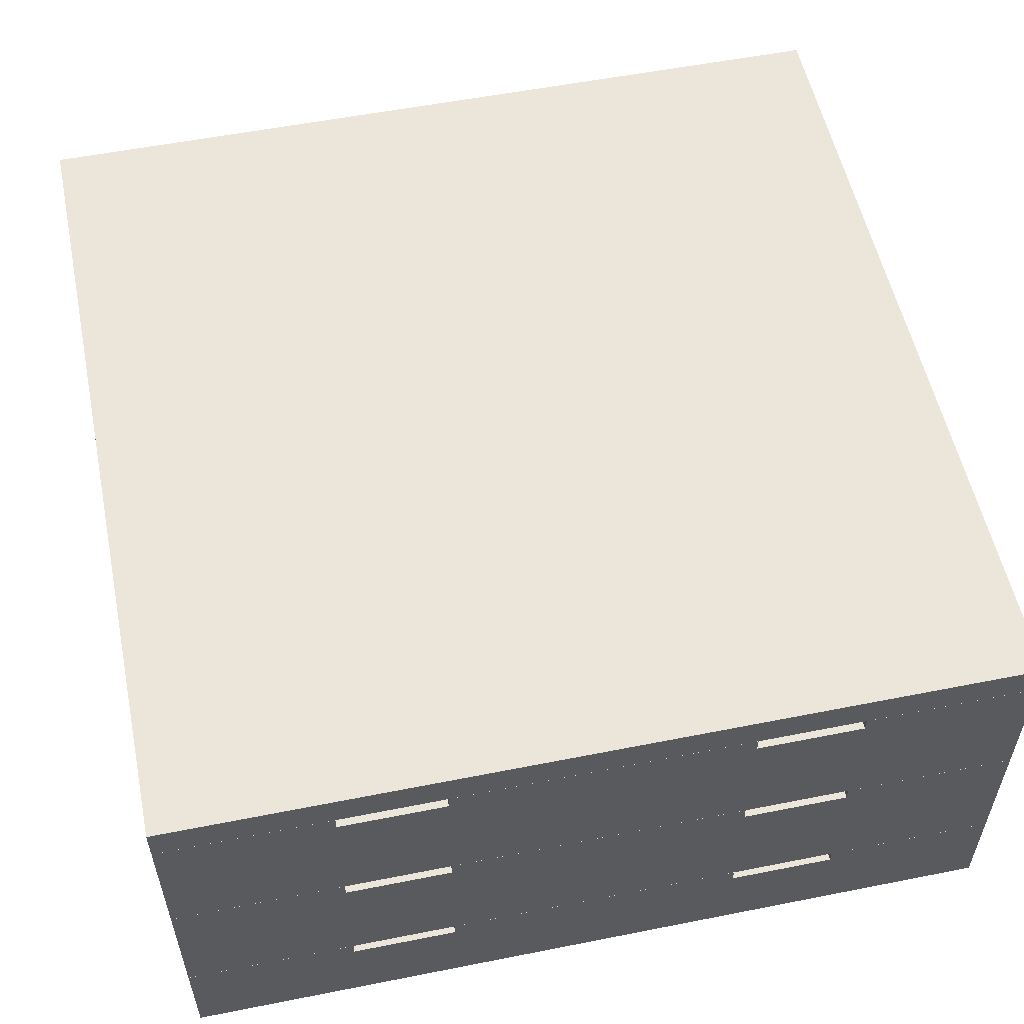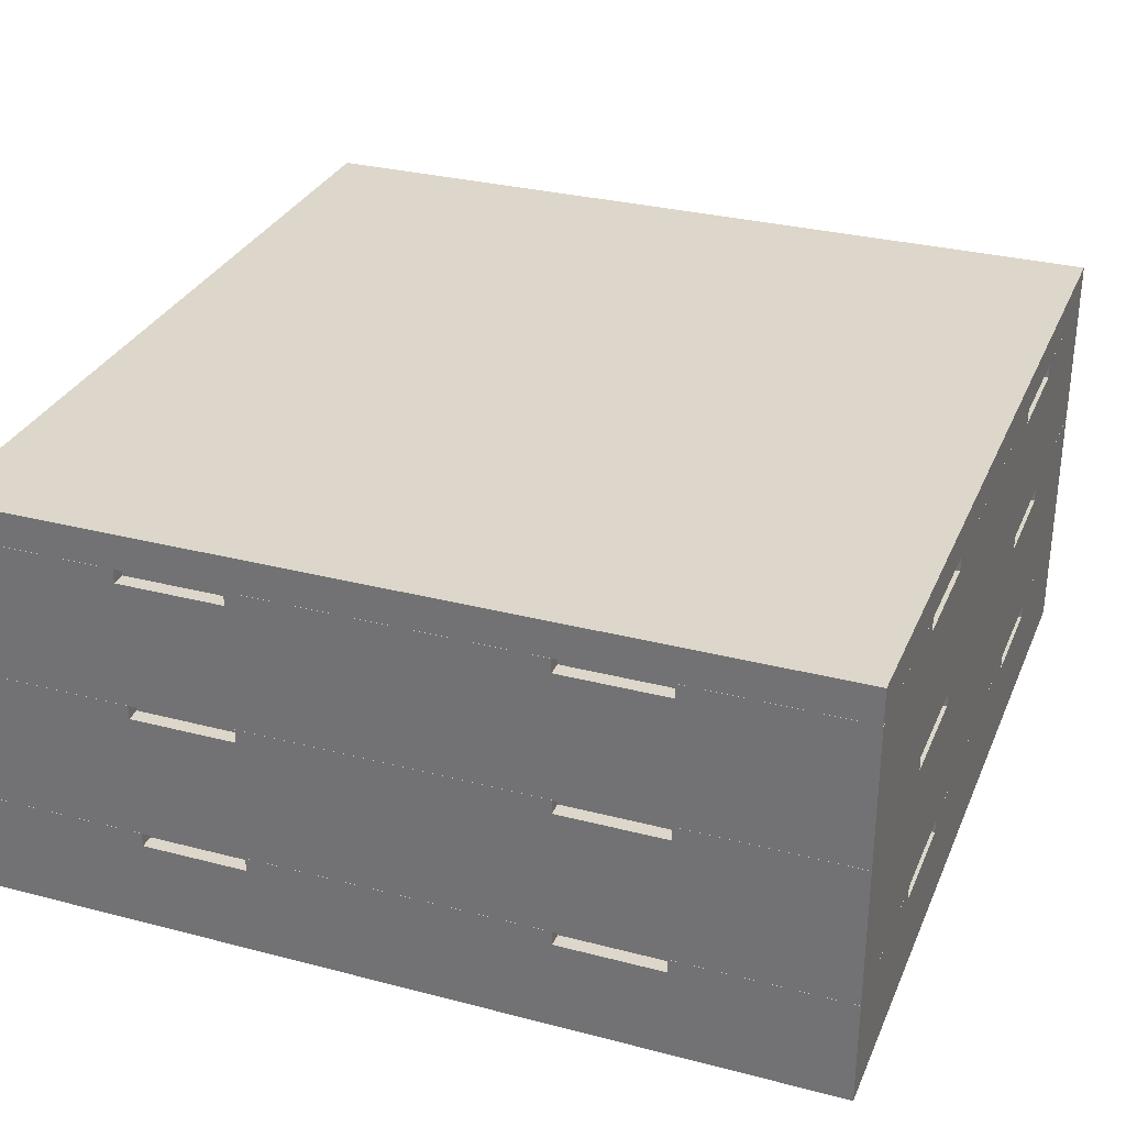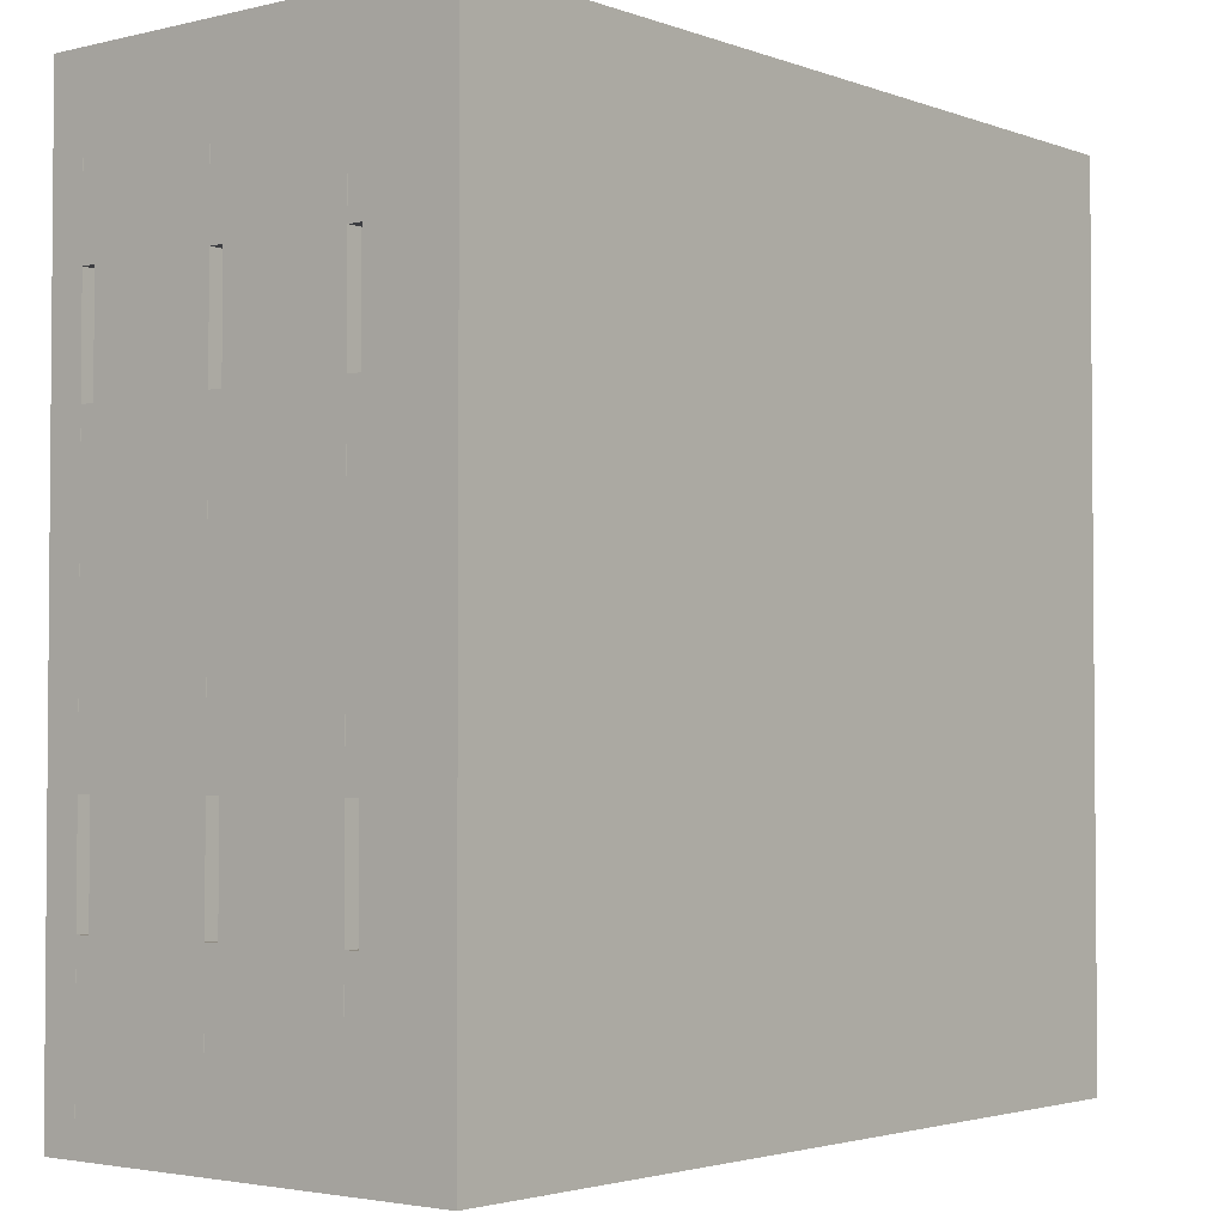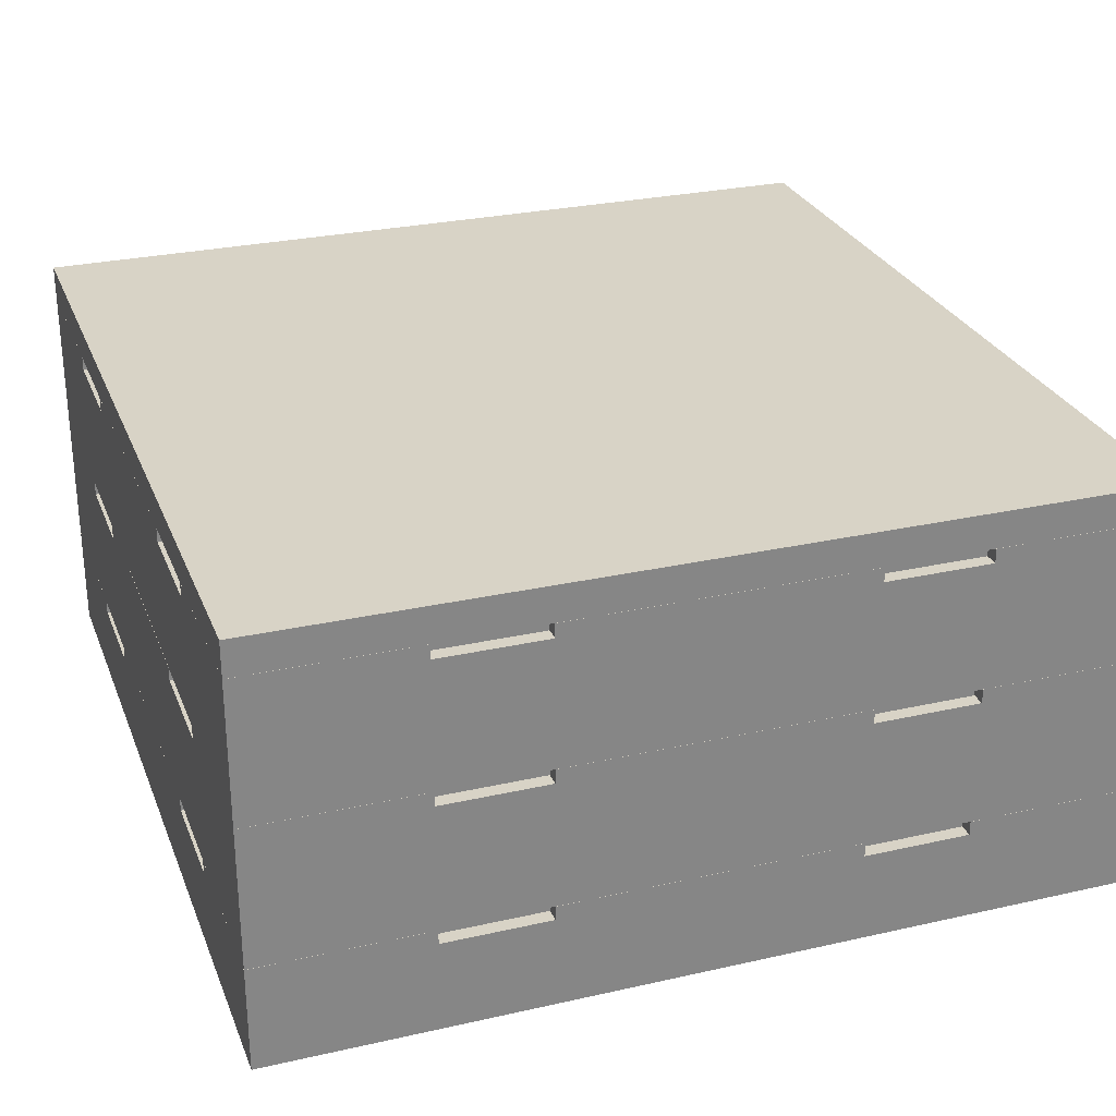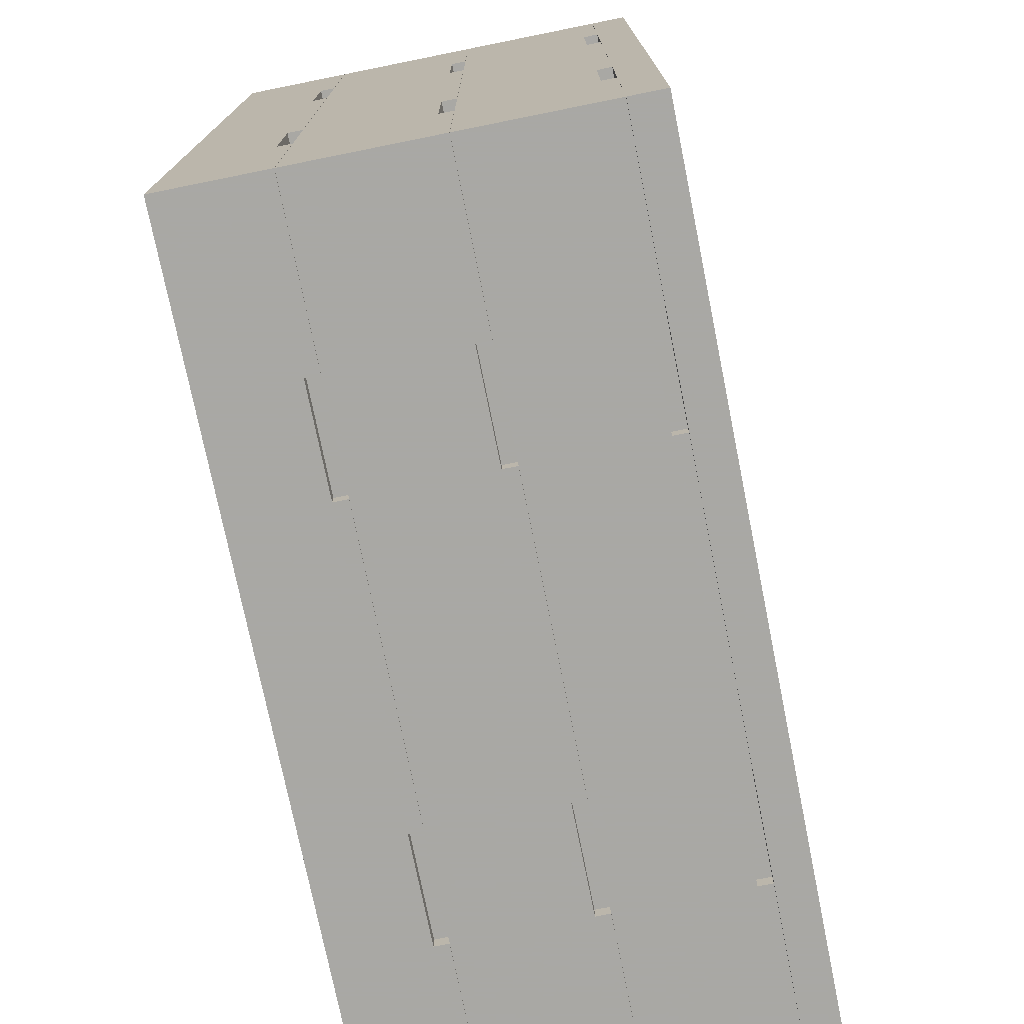
<metadata>
{"format":"obj","ext":"obj","renderer":"f3d","projection":"perspective","resolution":1024,"background":"white","views":[{"elev":55.3,"azim":78.2,"up":"+Y"},{"elev":30.7,"azim":-159.5,"up":"+Y"},{"elev":-2.8,"azim":-50.7,"up":"+Z"},{"elev":27.8,"azim":-19.0,"up":"+Y"},{"elev":-75.0,"azim":101.4,"up":"+Z"}]}
</metadata>
<code>
o geometry_1
v 2.185 0.53 -0.4
v 2.425 0.3502 -0.4
v 2.425 0.55 -0.4
v 2.185 0.55 -0.4
v 2.035 0.53 -0.4
v 1.615 0.55 -0.4
v 2.035 0.55 -0.4
v 1.615 0.53 -0.4
v 1.225 0.3502 -0.4
v 1.465 0.53 -0.4
v 1.225 0.55 -0.4
v 1.465 0.55 -0.4
v 1.225 0.5502 -0.4
v 2.425 0.5502 -0.4
v 2.425 0.6 -0.4
v 1.225 0.6 -0.4
v 1.245 0.55 -1.36
v 1.245 0.5502 -1.58
v 1.245 0.55 -1.58
v 1.245 0.53 -1.21
v 1.245 0.53 -1.36
v 1.245 0.55 -1.21
v 1.245 0.55 -0.64
v 1.245 0.55 -0.79
v 1.245 0.53 -0.79
v 1.245 0.53 -0.64
v 1.245 0.5502 -0.42
v 1.245 0.55 -0.42
v 1.245 0.35 -1.36
v 1.245 0.3502 -1.58
v 1.245 0.35 -1.58
v 1.245 0.33 -1.21
v 1.245 0.33 -1.36
v 1.245 0.35 -1.21
v 1.245 0.35 -0.64
v 1.245 0.35 -0.79
v 1.245 0.33 -0.79
v 1.245 0.33 -0.64
v 1.245 0.3502 -0.42
v 1.245 0.35 -0.42
v 1.225 0.33 -0.64
v 1.225 0.1502 -0.4
v 1.225 0.35 -0.4
v 1.225 0.35 -0.64
v 1.225 0.33 -0.79
v 1.225 0.35 -1.21
v 1.225 0.35 -0.79
v 1.225 0.33 -1.21
v 1.225 0.1502 -1.6
v 1.225 0.33 -1.36
v 1.225 0.35 -1.6
v 1.225 0.35 -1.36
v 1.225 0.53 -0.64
v 1.225 0.55 -0.64
v 1.225 0.53 -0.79
v 1.225 0.55 -1.21
v 1.225 0.55 -0.79
v 1.225 0.53 -1.21
v 1.225 0.3502 -1.6
v 1.225 0.53 -1.36
v 1.225 0.55 -1.6
v 1.225 0.55 -1.36
v 2.185 0.33 -0.4
v 2.425 0.1502 -0.4
v 2.425 0.35 -0.4
v 2.185 0.35 -0.4
v 2.035 0.33 -0.4
v 1.615 0.35 -0.4
v 2.035 0.35 -0.4
v 1.615 0.33 -0.4
v 1.465 0.33 -0.4
v 1.465 0.35 -0.4
v 1.245 0.15 -1.36
v 1.245 0.1502 -1.58
v 1.245 0.15 -1.58
v 1.245 0.13 -1.21
v 1.245 0.13 -1.36
v 1.245 0.15 -1.21
v 1.245 0.15 -0.64
v 1.245 0.15 -0.79
v 1.245 0.13 -0.79
v 1.245 0.13 -0.64
v 1.245 0.1502 -0.42
v 1.245 0.15 -0.42
v 1.225 0.13 -0.64
v 1.225 0 -0.4
v 1.225 0.15 -0.4
v 1.225 0.15 -0.64
v 1.225 0.13 -0.79
v 1.225 0.15 -1.21
v 1.225 0.15 -0.79
v 1.225 0.13 -1.21
v 1.225 0 -1.6
v 1.225 0.13 -1.36
v 1.225 0.15 -1.6
v 1.225 0.15 -1.36
v 1.225 0.6 -1.6
v 1.225 0.5502 -1.6
v 2.185 0.13 -0.4
v 2.425 0 -0.4
v 2.425 0.15 -0.4
v 2.185 0.15 -0.4
v 2.035 0.13 -0.4
v 1.615 0.15 -0.4
v 2.035 0.15 -0.4
v 1.615 0.13 -0.4
v 1.465 0.13 -0.4
v 1.465 0.15 -0.4
v 2.425 0.6 -1.6
v 2.425 0 -1.6
v 1.465 0.15 -0.42
v 2.405 0.1502 -1.58
v 2.425 0.1502 -1.6
v 2.405 0.1502 -0.42
v 1.615 0.15 -0.42
v 2.035 0.15 -0.42
v 1.615 0.13 -0.42
v 1.465 0.13 -0.42
v 2.185 0.13 -0.42
v 2.035 0.13 -0.42
v 2.185 0.15 -0.42
v 2.405 0.15 -0.42
v 1.465 0.55 -0.42
v 2.405 0.5502 -1.58
v 2.425 0.5502 -1.6
v 2.405 0.5502 -0.42
v 1.465 0.35 -0.42
v 2.405 0.3502 -1.58
v 2.425 0.3502 -1.6
v 2.405 0.3502 -0.42
v 1.615 0.35 -0.42
v 2.035 0.35 -0.42
v 1.615 0.33 -0.42
v 1.465 0.33 -0.42
v 2.185 0.33 -0.42
v 2.035 0.33 -0.42
v 2.185 0.35 -0.42
v 2.405 0.35 -0.42
v 1.615 0.55 -0.42
v 2.035 0.55 -0.42
v 1.615 0.53 -0.42
v 1.465 0.53 -0.42
v 2.185 0.53 -0.42
v 2.035 0.53 -0.42
v 2.185 0.55 -0.42
v 2.405 0.55 -0.42
v 2.185 0.53 -1.6
v 2.425 0.55 -1.6
v 2.185 0.55 -1.6
v 2.035 0.53 -1.6
v 1.615 0.53 -1.6
v 2.035 0.55 -1.6
v 1.615 0.55 -1.6
v 1.465 0.55 -1.6
v 1.465 0.53 -1.6
v 2.185 0.33 -1.6
v 2.425 0.35 -1.6
v 2.185 0.35 -1.6
v 2.035 0.33 -1.6
v 1.615 0.33 -1.6
v 2.035 0.35 -1.6
v 1.615 0.35 -1.6
v 1.465 0.35 -1.6
v 1.465 0.33 -1.6
v 2.185 0.13 -1.6
v 2.425 0.15 -1.6
v 2.185 0.15 -1.6
v 2.035 0.13 -1.6
v 1.615 0.13 -1.6
v 2.035 0.15 -1.6
v 1.615 0.15 -1.6
v 1.465 0.15 -1.6
v 1.465 0.13 -1.6
v 1.465 0.15 -1.58
v 1.615 0.15 -1.58
v 2.035 0.15 -1.58
v 1.615 0.13 -1.58
v 1.465 0.13 -1.58
v 2.185 0.15 -1.58
v 2.035 0.13 -1.58
v 2.185 0.13 -1.58
v 2.405 0.15 -1.58
v 1.465 0.55 -1.58
v 1.465 0.35 -1.58
v 1.615 0.35 -1.58
v 2.035 0.35 -1.58
v 1.615 0.33 -1.58
v 1.465 0.33 -1.58
v 2.185 0.35 -1.58
v 2.035 0.33 -1.58
v 2.185 0.33 -1.58
v 2.405 0.35 -1.58
v 1.615 0.55 -1.58
v 2.035 0.55 -1.58
v 1.615 0.53 -1.58
v 1.465 0.53 -1.58
v 2.185 0.55 -1.58
v 2.035 0.53 -1.58
v 2.185 0.53 -1.58
v 2.405 0.55 -1.58
v 2.405 0.55 -1.36
v 2.405 0.53 -1.21
v 2.405 0.53 -1.36
v 2.405 0.55 -1.21
v 2.405 0.55 -0.64
v 2.405 0.53 -0.79
v 2.405 0.55 -0.79
v 2.405 0.53 -0.64
v 2.405 0.35 -1.36
v 2.405 0.33 -1.21
v 2.405 0.33 -1.36
v 2.405 0.35 -1.21
v 2.405 0.35 -0.64
v 2.405 0.33 -0.79
v 2.405 0.35 -0.79
v 2.405 0.33 -0.64
v 2.425 0.33 -0.64
v 2.425 0.35 -0.64
v 2.425 0.33 -0.79
v 2.425 0.33 -1.21
v 2.425 0.35 -0.79
v 2.425 0.35 -1.21
v 2.425 0.35 -1.36
v 2.425 0.33 -1.36
v 2.425 0.53 -0.64
v 2.425 0.55 -0.64
v 2.425 0.53 -0.79
v 2.425 0.53 -1.21
v 2.425 0.55 -0.79
v 2.425 0.55 -1.21
v 2.425 0.55 -1.36
v 2.425 0.53 -1.36
v 2.405 0.15 -1.36
v 2.405 0.13 -1.21
v 2.405 0.13 -1.36
v 2.405 0.15 -1.21
v 2.405 0.15 -0.64
v 2.405 0.13 -0.79
v 2.405 0.15 -0.79
v 2.405 0.13 -0.64
v 2.425 0.13 -0.64
v 2.425 0.15 -0.64
v 2.425 0.13 -0.79
v 2.425 0.13 -1.21
v 2.425 0.15 -0.79
v 2.425 0.15 -1.21
v 2.425 0.15 -1.36
v 2.425 0.13 -1.36
f 1 2 3
f 4 1 3
f 5 2 1
f 6 5 7
f 6 8 5
f 9 8 10
f 9 5 8
f 9 2 5
f 11 10 12
f 11 9 10
f 13 14 15
f 16 13 15
f 17 18 19
f 20 17 21
f 22 17 20
f 23 24 25
f 23 25 26
f 27 23 28
f 27 18 22
f 22 18 17
f 27 22 24
f 27 24 23
f 29 30 31
f 32 29 33
f 34 29 32
f 35 36 37
f 35 37 38
f 39 35 40
f 39 30 34
f 34 30 29
f 39 34 36
f 39 36 35
f 41 42 43
f 44 41 43
f 45 42 41
f 46 45 47
f 46 48 45
f 49 48 50
f 49 45 48
f 49 42 45
f 51 50 52
f 51 49 50
f 53 9 11
f 54 53 11
f 55 9 53
f 56 55 57
f 56 58 55
f 59 58 60
f 59 55 58
f 59 9 55
f 61 60 62
f 61 59 60
f 63 64 65
f 66 63 65
f 67 64 63
f 68 67 69
f 68 70 67
f 42 70 71
f 42 67 70
f 42 64 67
f 43 71 72
f 43 42 71
f 73 74 75
f 76 73 77
f 78 73 76
f 79 80 81
f 79 81 82
f 83 79 84
f 83 74 73
f 83 73 78
f 83 78 80
f 83 80 79
f 85 86 87
f 88 85 87
f 89 86 85
f 90 89 91
f 90 92 89
f 93 92 94
f 93 89 92
f 93 86 89
f 95 94 96
f 95 93 94
f 97 13 16
f 97 98 13
f 99 100 101
f 102 99 101
f 103 100 99
f 104 103 105
f 104 106 103
f 86 106 107
f 86 103 106
f 86 100 103
f 87 107 108
f 87 86 107
f 109 97 16
f 109 16 15
f 110 100 86
f 110 86 93
f 108 84 87
f 88 87 84
f 79 88 84
f 111 84 108
f 79 82 85
f 79 85 88
f 89 85 82
f 81 89 82
f 91 81 80
f 91 89 81
f 78 91 80
f 78 90 91
f 112 49 113
f 112 74 49
f 83 49 74
f 42 49 83
f 64 83 114
f 64 42 83
f 64 114 113
f 114 112 113
f 105 115 104
f 116 115 105
f 104 117 106
f 104 115 117
f 117 118 107
f 117 107 106
f 108 118 111
f 108 107 118
f 111 83 84
f 115 111 118
f 115 118 117
f 119 116 120
f 121 116 119
f 114 121 122
f 114 83 111
f 114 111 115
f 114 115 116
f 114 116 121
f 12 28 11
f 54 11 28
f 23 54 28
f 123 28 12
f 23 26 53
f 23 53 54
f 55 53 26
f 25 55 26
f 57 25 24
f 57 55 25
f 22 57 24
f 22 56 57
f 124 18 98
f 13 98 18
f 125 124 98
f 27 13 18
f 14 27 126
f 14 13 27
f 14 126 125
f 126 124 125
f 72 40 43
f 44 43 40
f 35 44 40
f 127 40 72
f 35 38 41
f 35 41 44
f 45 41 38
f 37 45 38
f 47 37 36
f 47 45 37
f 34 47 36
f 34 46 47
f 128 59 129
f 128 30 59
f 39 59 30
f 9 59 39
f 2 39 130
f 2 9 39
f 2 130 129
f 130 128 129
f 69 131 68
f 132 131 69
f 68 133 70
f 68 131 133
f 133 134 71
f 133 71 70
f 72 134 127
f 72 71 134
f 127 39 40
f 131 127 134
f 131 134 133
f 135 132 136
f 137 132 135
f 130 137 138
f 130 39 127
f 130 127 131
f 130 131 132
f 130 132 137
f 7 139 6
f 140 139 7
f 6 141 8
f 6 139 141
f 141 142 10
f 141 10 8
f 12 142 123
f 12 10 142
f 123 27 28
f 139 123 142
f 139 142 141
f 143 140 144
f 145 140 143
f 126 145 146
f 126 27 123
f 126 123 139
f 126 139 140
f 126 140 145
f 147 148 129
f 147 149 148
f 150 147 129
f 151 152 150
f 151 153 152
f 61 154 155
f 59 155 151
f 59 61 155
f 59 150 129
f 59 151 150
f 98 109 125
f 98 97 109
f 156 157 113
f 156 158 157
f 159 156 113
f 160 161 159
f 160 162 161
f 51 163 164
f 49 164 160
f 49 51 164
f 49 159 113
f 49 160 159
f 165 166 110
f 165 167 166
f 168 165 110
f 169 170 168
f 169 171 170
f 95 172 173
f 93 173 169
f 93 95 173
f 93 168 110
f 93 169 168
f 75 172 95
f 75 174 172
f 96 73 75
f 96 75 95
f 77 73 96
f 77 96 94
f 92 77 94
f 92 76 77
f 92 78 76
f 92 90 78
f 175 176 170
f 175 170 171
f 175 169 177
f 175 171 169
f 178 177 169
f 178 169 173
f 173 174 178
f 173 172 174
f 174 75 74
f 175 178 174
f 177 178 175
f 179 180 176
f 181 180 179
f 182 179 112
f 74 112 179
f 74 179 176
f 74 176 175
f 74 175 174
f 19 154 61
f 19 183 154
f 62 17 19
f 62 19 61
f 21 17 62
f 21 62 60
f 58 21 60
f 58 20 21
f 58 22 20
f 58 56 22
f 31 163 51
f 31 184 163
f 52 29 31
f 52 31 51
f 33 29 52
f 33 52 50
f 48 33 50
f 48 32 33
f 48 34 32
f 48 46 34
f 185 186 161
f 185 161 162
f 185 160 187
f 185 162 160
f 188 187 160
f 188 160 164
f 164 184 188
f 164 163 184
f 184 31 30
f 185 188 184
f 187 188 185
f 189 190 186
f 191 190 189
f 192 189 128
f 30 128 189
f 30 189 186
f 30 186 185
f 30 185 184
f 193 194 152
f 193 152 153
f 193 151 195
f 193 153 151
f 196 195 151
f 196 151 155
f 155 183 196
f 155 154 183
f 183 19 18
f 193 196 183
f 195 196 193
f 197 198 194
f 199 198 197
f 200 197 124
f 18 124 197
f 18 197 194
f 18 194 193
f 18 193 183
f 201 200 124
f 202 203 201
f 202 201 204
f 205 206 207
f 208 206 205
f 146 205 126
f 124 126 201
f 201 126 204
f 204 126 207
f 207 126 205
f 209 192 128
f 210 211 209
f 210 209 212
f 213 214 215
f 216 214 213
f 138 213 130
f 128 130 209
f 209 130 212
f 212 130 215
f 215 130 213
f 217 218 65
f 217 65 64
f 219 217 64
f 220 221 219
f 220 222 221
f 157 223 224
f 113 224 220
f 113 157 224
f 113 219 64
f 113 220 219
f 225 3 2
f 225 226 3
f 227 225 2
f 228 229 227
f 228 230 229
f 148 231 232
f 129 232 228
f 129 148 232
f 129 227 2
f 129 228 227
f 233 182 112
f 234 235 233
f 234 233 236
f 237 238 239
f 240 238 237
f 122 237 114
f 112 114 233
f 233 114 236
f 236 114 239
f 239 114 237
f 241 242 101
f 241 101 100
f 243 241 100
f 244 245 243
f 244 246 245
f 166 247 248
f 110 248 244
f 110 166 248
f 110 243 100
f 110 244 243
f 125 15 14
f 125 109 15
f 122 102 101
f 122 121 102
f 242 237 122
f 242 122 101
f 240 237 242
f 240 242 241
f 243 240 241
f 243 238 240
f 243 239 238
f 243 245 239
f 246 239 245
f 246 236 239
f 116 103 120
f 116 105 103
f 119 120 103
f 119 103 99
f 99 121 119
f 99 102 121
f 146 4 3
f 146 145 4
f 226 205 146
f 226 146 3
f 208 205 226
f 208 226 225
f 227 208 225
f 227 206 208
f 227 207 206
f 227 229 207
f 230 207 229
f 230 204 207
f 138 66 65
f 138 137 66
f 218 213 138
f 218 138 65
f 216 213 218
f 216 218 217
f 219 216 217
f 219 214 216
f 219 215 214
f 219 221 215
f 222 215 221
f 222 212 215
f 132 67 136
f 132 69 67
f 135 136 67
f 135 67 63
f 63 137 135
f 63 66 137
f 140 5 144
f 140 7 5
f 143 144 5
f 143 5 1
f 1 145 143
f 1 4 145
f 167 182 166
f 247 166 182
f 233 247 182
f 179 182 167
f 233 235 248
f 233 248 247
f 244 248 235
f 234 244 235
f 246 234 236
f 246 244 234
f 170 180 168
f 170 176 180
f 180 181 165
f 180 165 168
f 167 181 179
f 167 165 181
f 149 200 148
f 231 148 200
f 201 231 200
f 197 200 149
f 201 203 232
f 201 232 231
f 228 232 203
f 202 228 203
f 230 202 204
f 230 228 202
f 158 192 157
f 223 157 192
f 209 223 192
f 189 192 158
f 209 211 224
f 209 224 223
f 220 224 211
f 210 220 211
f 222 210 212
f 222 220 210
f 161 190 159
f 161 186 190
f 190 191 156
f 190 156 159
f 158 191 189
f 158 156 191
f 152 198 150
f 152 194 198
f 198 199 147
f 198 147 150
f 149 199 197
f 149 147 199

</code>
